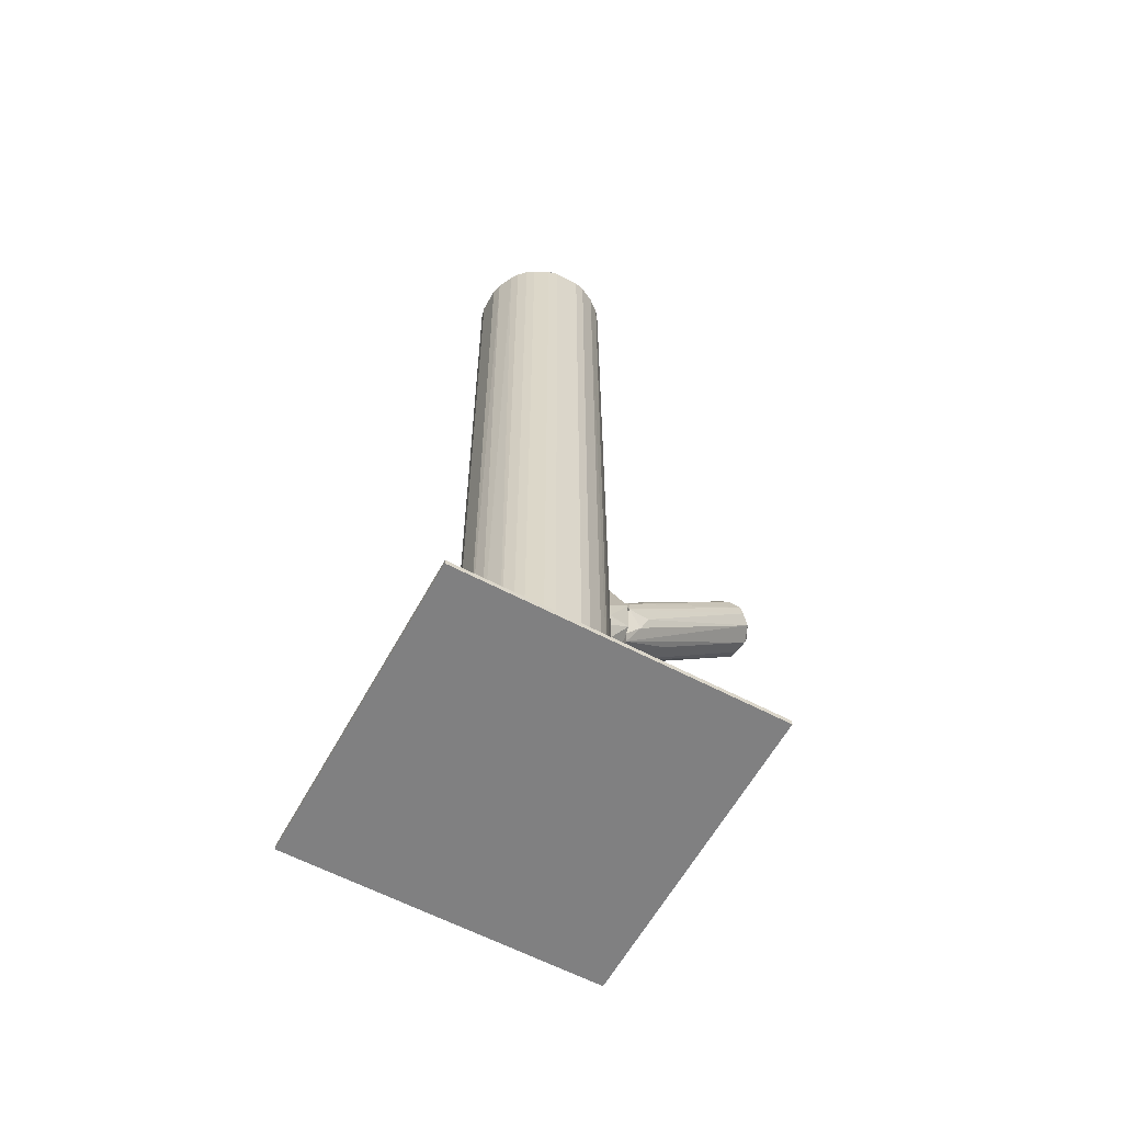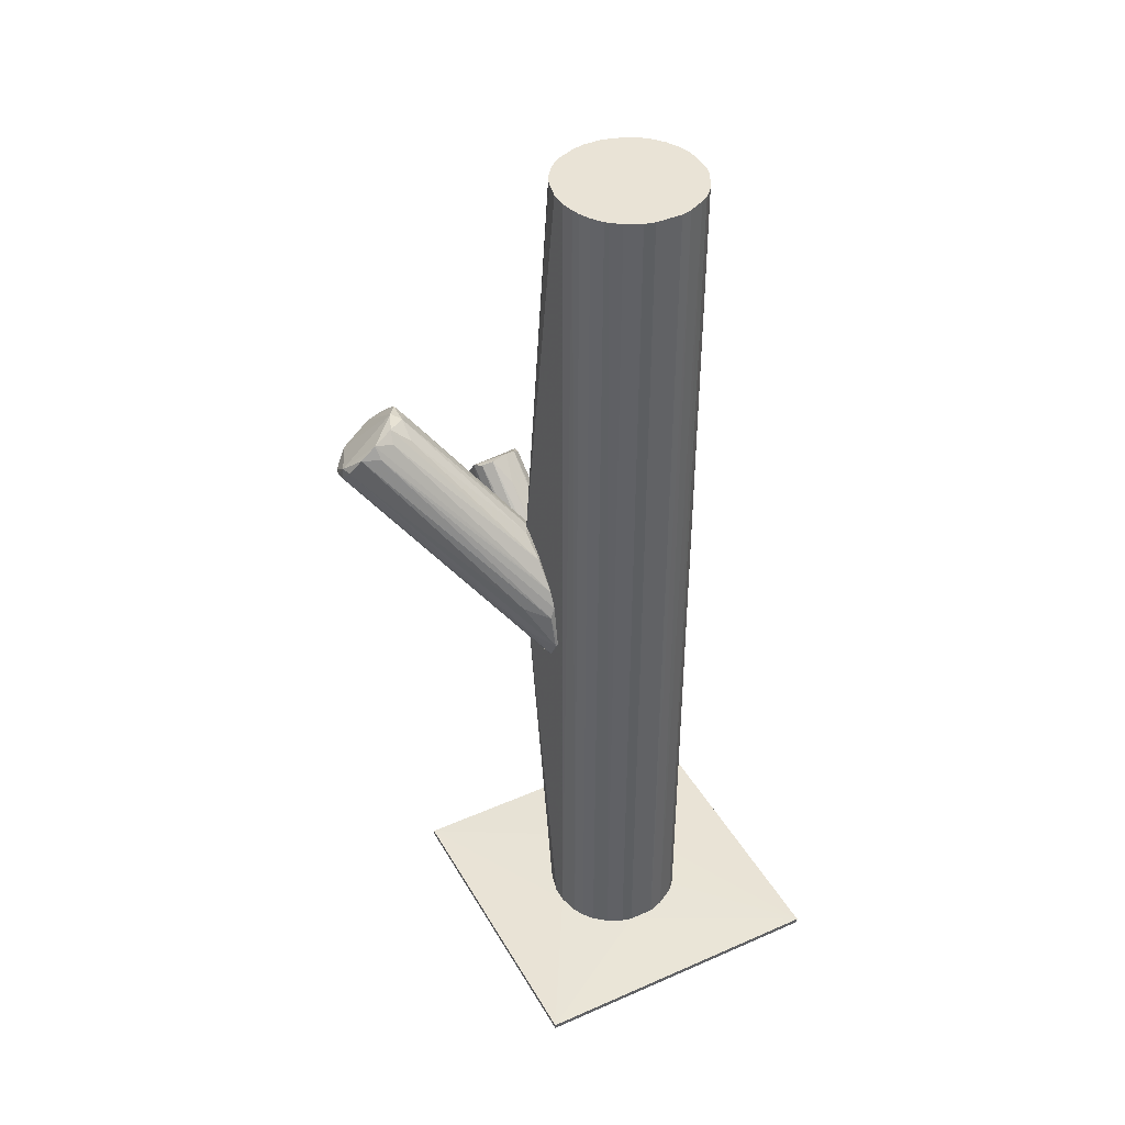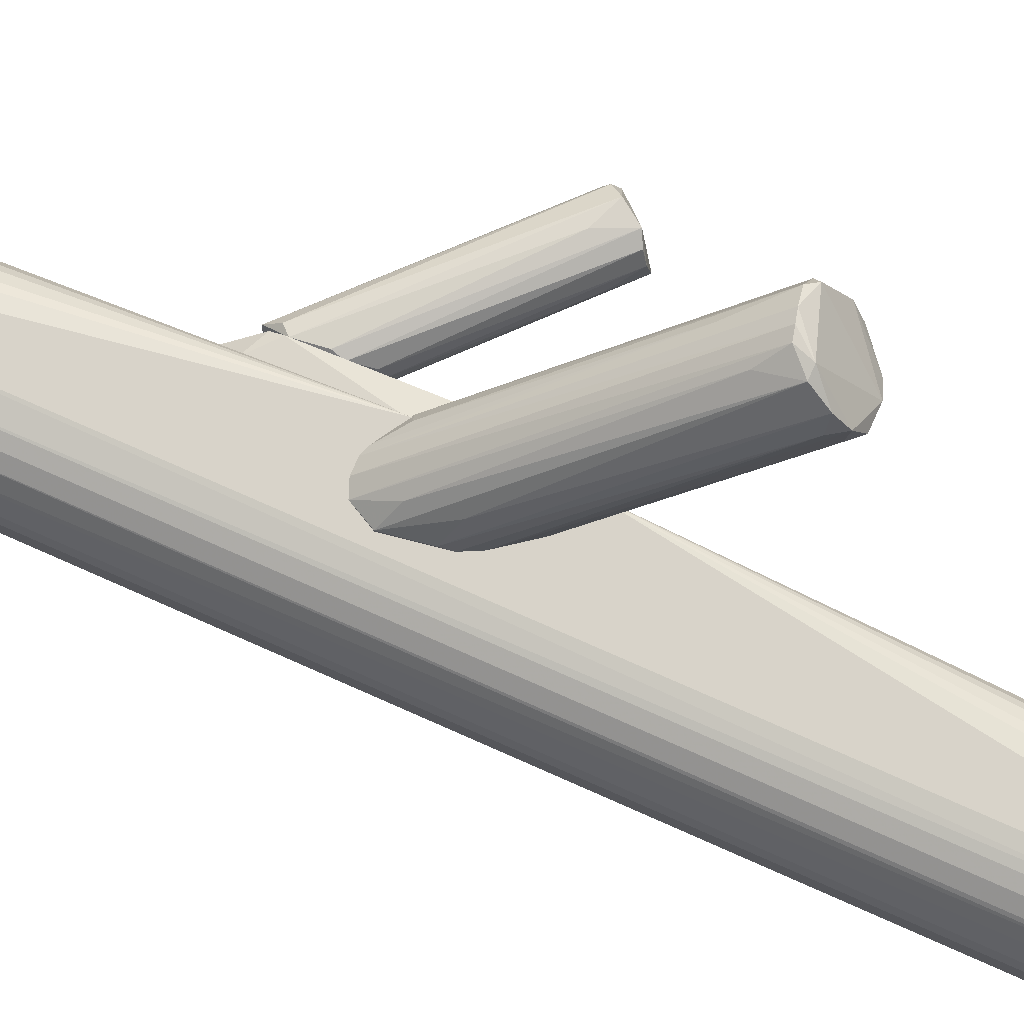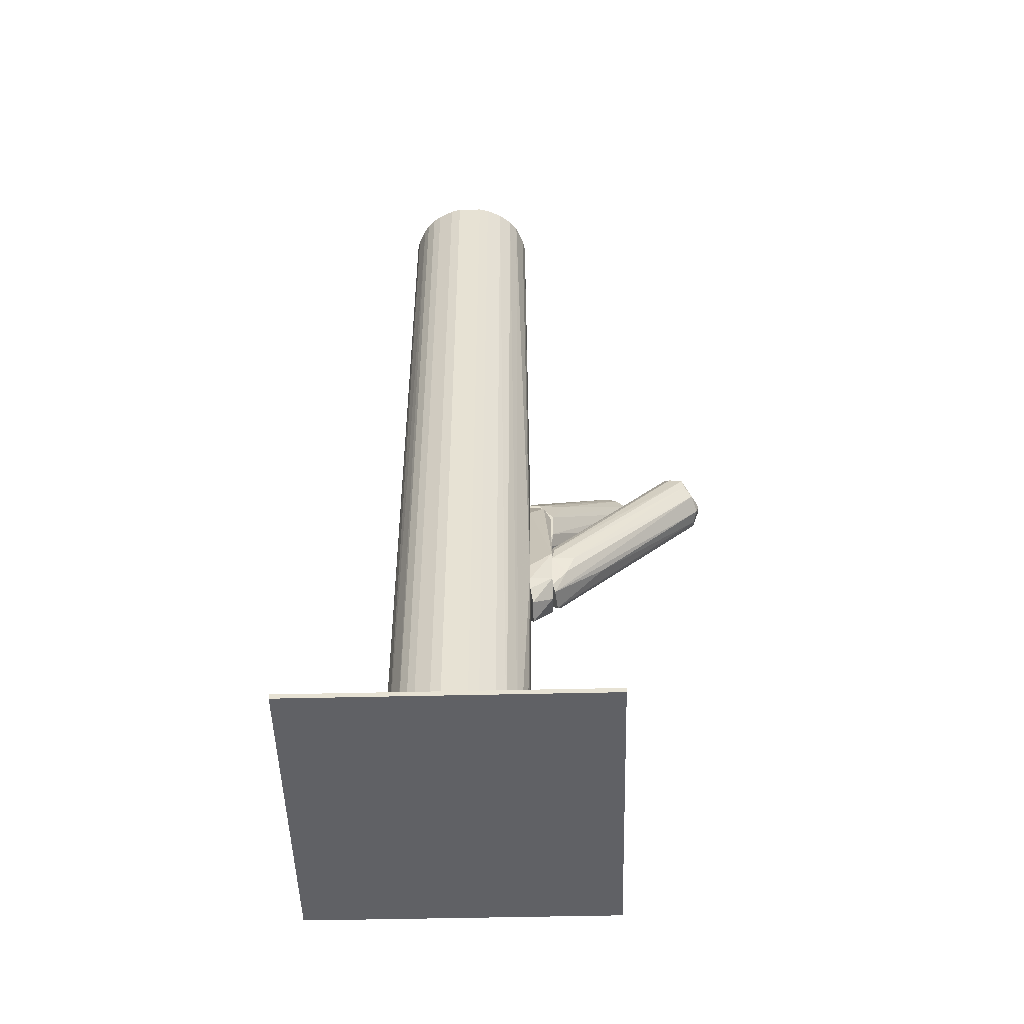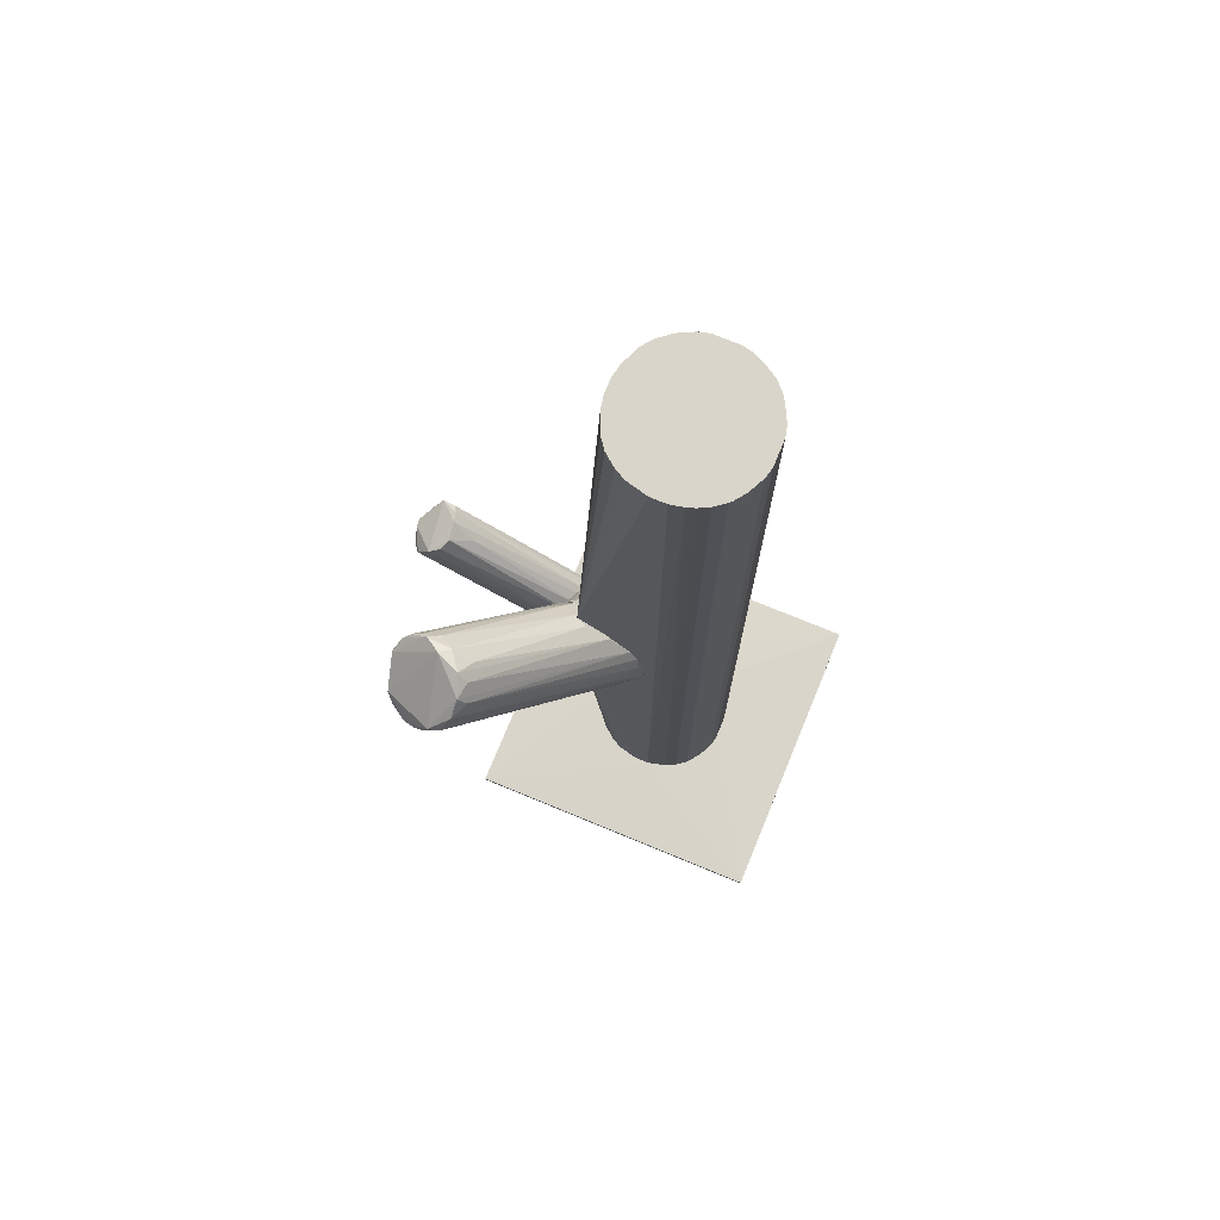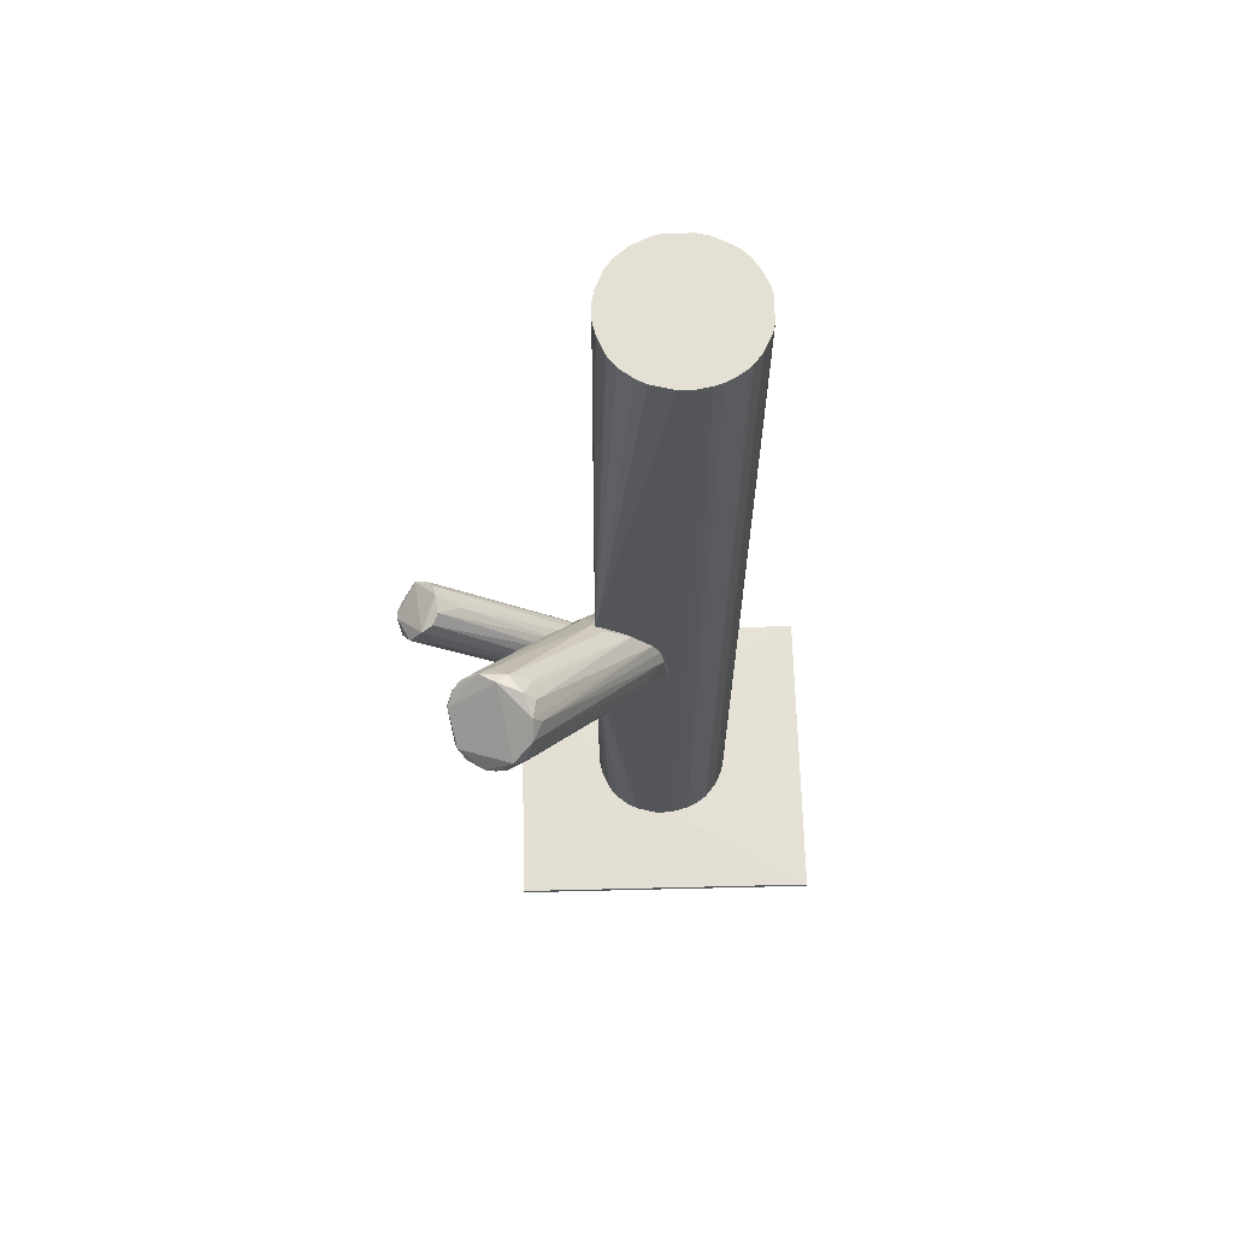
<metadata>
{"format":"obj","ext":"obj","renderer":"f3d","projection":"perspective","resolution":1024,"background":"white","views":[{"elev":-60.1,"azim":-28.5,"up":"+Z"},{"elev":42.3,"azim":-117.7,"up":"+Z"},{"elev":75.8,"azim":-66.1,"up":"+Y"},{"elev":-49.5,"azim":1.5,"up":"+Z"},{"elev":74.4,"azim":-157.6,"up":"+Z"},{"elev":65.6,"azim":178.6,"up":"+Z"}]}
</metadata>
<code>
o convex_0
v 0.01949 -0.03276 -0.4932
v -0.2196 -0.2066 -0.5014
v 0.1119 -0.2066 -0.5014
v -0.2196 0.1249 -0.5014
v 0.1119 0.1249 -0.5014
v -0.2196 -0.2066 -0.4959
v -0.2196 0.1249 -0.4959
v 0.1119 -0.2066 -0.4959
v 0.1119 0.1249 -0.4959
v -0.1028 -0.09792 -0.4932
v -0.062 0.03243 -0.4932
v -0.1272 -0.02734 -0.4932
v -0.04029 -0.1142 -0.4932
f 1 10 13
f 3 2 4
f 3 4 5
f 2 3 6
f 4 2 6
f 4 6 7
f 5 4 7
f 3 5 8
f 6 3 8
f 5 7 9
f 1 8 9
f 8 5 9
f 1 9 11
f 9 7 11
f 10 1 11
f 10 11 12
f 7 6 12
f 6 10 12
f 11 7 12
f 8 1 13
f 6 8 13
f 10 6 13
o convex_1
v -0.1109 -0.08978 -0.493
v 0.02224 0.0325 0.04476
v 0.02224 0.02977 0.04476
v -0.1272 -0.0273 0.5012
v -0.0131 -0.1034 0.5012
v 0.008644 -0.08163 -0.493
v -0.08374 0.02705 -0.493
v -0.04571 0.0325 0.5012
v -0.0783 -0.1115 0.5012
v 0.01951 -0.04902 0.5012
v -0.04028 -0.1142 -0.493
v 0.000496 0.01075 -0.493
v -0.1272 -0.0273 -0.493
v -0.1055 0.01346 0.5012
v -0.1245 -0.06532 0.5012
v 0.01951 -0.04902 -0.493
v 0.000496 0.01075 0.5012
v -0.04571 0.0325 -0.493
v 0.02224 -0.06261 -0.1752
v -0.1163 -0.000125 -0.493
v -0.0783 -0.1115 -0.493
v -0.1028 -0.09793 0.5012
v -0.1272 -0.05445 -0.493
v -0.04028 -0.1142 0.5012
v -0.07558 0.02975 0.5012
v 0.008644 -0.08163 0.5012
v 0.02224 0.0325 -0.07467
v -0.002226 -0.09521 -0.493
v 0.01679 -0.01913 0.5012
v 0.01679 -0.01913 -0.493
v -0.1245 -0.01643 0.5012
v -0.06743 -0.1142 0.5012
v -0.1055 0.01346 -0.493
v -0.02941 -0.1115 -0.493
v -0.062 0.0325 -0.493
v -0.09461 -0.1034 -0.493
v -0.02397 0.02705 0.5012
v -0.09461 0.02161 0.5012
v -0.02397 0.02705 -0.493
v -0.1109 -0.08978 0.5012
v -0.1218 -0.07077 -0.493
v -0.06743 -0.1142 -0.493
v -0.1272 -0.05445 0.5012
v 0.000496 -0.0925 0.5012
v -0.1163 -0.000125 0.5012
v -0.062 0.0325 0.5012
v -0.1245 -0.01643 -0.493
v -0.0131 -0.1034 -0.493
v -0.02941 -0.1115 0.5012
v 0.01679 -0.06261 0.5012
v -0.1163 -0.08163 0.5012
v 0.008644 -0.000125 0.5012
v -0.09461 0.02161 -0.493
v 0.008644 -0.000125 -0.493
v 0.01951 -0.03273 -0.493
v 0.02224 -0.02186 -0.2186
v -0.09461 -0.1034 0.5012
v -0.1028 -0.09793 -0.493
v 0.01951 -0.03273 0.5012
v -0.0131 0.02161 0.5012
v 0.01679 -0.06261 -0.493
v -0.0131 0.02161 -0.493
v -0.08374 0.02705 0.5012
v -0.1082 0.01075 0.5012
f 33 58 77
f 19 14 20
f 17 18 21
f 18 17 22
f 16 15 23
f 21 18 23
f 14 19 24
f 19 20 25
f 20 14 26
f 17 21 27
f 22 17 28
f 19 25 29
f 21 23 30
f 21 15 31
f 25 20 31
f 15 16 32
f 16 23 32
f 20 26 33
f 14 24 34
f 22 28 35
f 26 14 36
f 17 26 36
f 18 22 37
f 27 21 38
f 23 18 39
f 19 32 39
f 31 15 40
f 15 32 40
f 24 19 41
f 30 23 42
f 29 25 43
f 26 17 44
f 17 27 44
f 22 34 45
f 37 22 45
f 24 37 45
f 20 33 46
f 37 24 47
f 24 41 47
f 21 31 48
f 31 20 48
f 20 38 48
f 14 34 49
f 34 22 49
f 15 21 50
f 21 30 50
f 27 38 51
f 46 27 51
f 25 31 52
f 31 40 52
f 14 35 53
f 35 28 53
f 36 14 54
f 28 36 54
f 34 24 55
f 45 34 55
f 24 45 55
f 28 17 56
f 17 36 56
f 36 28 56
f 39 18 57
f 19 39 57
f 41 19 57
f 18 41 57
f 44 27 58
f 33 44 58
f 38 21 59
f 21 48 59
f 48 38 59
f 33 26 60
f 26 44 60
f 44 33 60
f 41 18 61
f 18 47 61
f 47 41 61
f 18 37 62
f 47 18 62
f 37 47 62
f 32 23 63
f 23 39 63
f 39 32 63
f 14 53 64
f 53 28 64
f 54 14 64
f 28 54 64
f 15 30 65
f 42 15 65
f 30 42 65
f 20 46 66
f 51 20 66
f 46 51 66
f 25 40 67
f 43 25 67
f 40 43 67
f 29 43 68
f 43 40 68
f 32 29 69
f 40 32 69
f 29 68 69
f 68 40 69
f 22 35 70
f 49 22 70
f 35 49 70
f 35 14 71
f 14 49 71
f 49 35 71
f 23 15 72
f 15 42 72
f 42 23 72
f 30 15 73
f 15 50 73
f 50 30 73
f 19 29 74
f 32 19 74
f 29 32 74
f 40 25 75
f 25 52 75
f 52 40 75
f 38 20 76
f 20 51 76
f 51 38 76
f 27 46 77
f 46 33 77
f 58 27 77
o convex_2
v -0.04569 0.03795 -0.02849
v 0.1581 0.152 0.1426
v 0.1581 0.1493 0.1426
v 0.02498 0.01347 -0.07744
v 0.1146 0.2064 0.1209
v 0.101 0.1357 0.178
v 0.03313 0.01347 0.02588
v 0.07929 0.1928 0.1589
v -0.04026 0.03523 -0.0883
v -0.01308 0.03523 0.02854
v 0.1418 0.1928 0.1155
v -0.004928 0.03523 -0.09101
v 0.04943 0.01347 -0.02575
v 0.1445 0.133 0.1616
v 0.07929 0.1765 0.1725
v 0.08744 0.2037 0.1399
v 0.1499 0.1548 0.1127
v -0.05113 0.03523 -0.06656
v 0.02225 0.01347 0.02588
v 0.1282 0.133 0.1752
v 0.08744 0.1548 0.1807
v 0.02498 0.02981 -0.07468
v -0.03481 0.03251 -0.00136
v 0.04943 0.01347 0.004121
v 0.01137 0.03795 0.05025
v 0.1527 0.1765 0.1182
v 0.09832 0.2064 0.1399
v -0.05113 0.03251 -0.06656
v 0.08474 0.1901 0.1073
v 0.04673 0.01893 -0.04209
v 0.1527 0.1385 0.1535
v -0.02666 0.03523 -0.09375
v 0.1581 0.1493 0.1345
v 0.1255 0.2037 0.1182
v 0.1119 0.1439 0.1807
v 0.07659 0.1575 0.1698
v 0.1499 0.1847 0.1236
v 0.0168 0.04609 -0.07199
v 0.02498 0.02981 0.04756
v -0.03211 0.05425 -0.05568
v 0.07114 0.1738 0.1589
v -0.02938 0.06241 -0.01764
v 0.06569 0.04339 0.05839
v 0.1037 0.2064 0.1236
v 0.1173 0.1249 0.1671
v -0.04296 0.03251 -0.01764
v 0.02768 0.01893 -0.07468
v 0.1092 0.1684 0.07741
v -0.01308 0.03523 -0.09375
v 0.07929 0.1357 0.1644
v 0.1336 0.1303 0.1698
f 97 122 128
f 84 81 90
f 81 84 96
f 81 89 99
f 96 87 100
f 84 90 101
f 87 96 102
f 99 88 103
f 85 92 104
f 93 85 104
f 86 81 105
f 78 95 105
f 95 86 105
f 81 96 105
f 90 81 107
f 80 79 108
f 97 91 108
f 79 97 108
f 101 90 108
f 91 101 108
f 81 86 109
f 79 80 110
f 103 79 110
f 94 103 110
f 90 107 110
f 107 94 110
f 80 108 110
f 108 90 110
f 82 104 111
f 97 79 112
f 83 97 112
f 98 83 112
f 92 98 112
f 104 92 112
f 87 98 113
f 98 92 113
f 92 100 113
f 100 87 113
f 79 103 114
f 103 88 114
f 88 111 114
f 111 104 114
f 112 79 114
f 104 112 114
f 99 89 115
f 88 99 115
f 96 84 116
f 83 102 116
f 102 96 116
f 86 95 117
f 95 93 117
f 106 86 117
f 93 106 117
f 85 78 118
f 92 85 118
f 100 92 118
f 78 85 119
f 85 93 119
f 95 78 119
f 93 95 119
f 84 101 120
f 101 91 120
f 104 82 121
f 93 104 121
f 86 106 121
f 106 93 121
f 109 86 121
f 82 109 121
f 97 83 122
f 116 84 122
f 83 116 122
f 96 100 123
f 78 105 123
f 105 96 123
f 118 78 123
f 100 118 123
f 81 99 124
f 103 94 124
f 99 103 124
f 107 81 124
f 94 107 124
f 111 88 125
f 115 89 125
f 88 115 125
f 89 81 126
f 81 109 126
f 109 82 126
f 82 111 126
f 111 125 126
f 125 89 126
f 83 98 127
f 98 87 127
f 102 83 127
f 87 102 127
f 91 97 128
f 84 120 128
f 120 91 128
f 122 84 128
o convex_3
v 0.04669 -0.05174 -0.1861
v 0.2206 -0.0137 -0.02311
v 0.2206 -0.02185 -0.02311
v 0.1554 -0.01643 -0.006826
v 0.04669 -0.002837 -0.1698
v 0.04669 -0.05174 -0.1263
v 0.2016 -0.04359 -0.001378
v 0.1934 0.01347 0.001346
v 0.05214 -0.01099 -0.1127
v 0.2152 0.0026 -0.02854
v 0.05214 -0.02186 -0.1916
v 0.1825 -0.03272 0.01222
v 0.07117 -0.05717 -0.1481
v 0.2124 -0.03816 -0.02311
v 0.04669 -0.03272 -0.1127
v 0.2179 -0.02185 -0.03126
v 0.207 0.01347 -0.0177
v 0.04943 -0.000115 -0.1427
v 0.1825 0.008036 0.006774
v 0.04943 -0.04631 -0.1916
v 0.04669 -0.0599 -0.1508
v 0.05486 -0.008266 -0.178
v 0.1771 -0.002837 0.01222
v 0.188 -0.04087 0.00407
v 0.04669 -0.002837 -0.1318
v 0.1798 0.01347 -0.02854
v 0.2152 -0.008274 -0.03399
v 0.1038 -0.03272 -0.1427
v 0.04669 -0.02186 -0.1127
v 0.2043 -0.04359 -0.01223
v 0.04943 -0.04087 -0.1127
v 0.063 -0.05446 -0.1671
v 0.04943 -0.05717 -0.1345
v 0.1798 -0.02186 0.01495
f 143 159 162
f 133 129 134
f 131 130 135
f 135 130 136
f 129 133 139
f 131 135 142
f 133 134 143
f 130 131 144
f 131 142 144
f 136 130 145
f 130 138 145
f 129 139 148
f 144 142 148
f 134 129 149
f 139 133 150
f 138 139 150
f 133 145 150
f 145 138 150
f 147 137 151
f 136 147 151
f 140 134 152
f 135 140 152
f 133 143 153
f 136 146 153
f 146 133 153
f 137 147 153
f 147 136 153
f 145 133 154
f 136 145 154
f 146 136 154
f 133 146 154
f 138 130 155
f 139 138 155
f 130 144 155
f 155 144 156
f 148 139 156
f 144 148 156
f 139 155 156
f 143 132 157
f 132 151 157
f 151 137 157
f 153 143 157
f 137 153 157
f 142 135 158
f 141 142 158
f 135 149 158
f 149 141 158
f 134 140 159
f 143 134 159
f 142 141 160
f 129 148 160
f 148 142 160
f 149 129 160
f 141 149 160
f 134 149 161
f 149 135 161
f 152 134 161
f 135 152 161
f 135 136 162
f 140 135 162
f 132 143 162
f 151 132 162
f 136 151 162
f 159 140 162
o convex_4
v 0.04669 -0.00827 -0.1834
v 0.02224 -0.06261 -0.1861
v 0.02224 -0.05989 -0.1997
v 0.02224 0.01346 0.02307
v 0.04669 -0.05717 -0.1399
v 0.02224 -0.00556 -0.1943
v 0.04669 0.01346 0.001323
v 0.02224 -0.01099 -0.01499
v 0.02496 0.01346 -0.07747
v 0.04669 -0.04087 -0.197
v 0.02496 -0.02728 -0.2187
v 0.04669 -0.002842 -0.1725
v 0.03854 0.01075 0.01763
v 0.02224 -0.05989 -0.1617
v 0.04669 -0.05717 -0.1807
v 0.04669 0.01346 -0.03127
v 0.02496 -0.05174 -0.2133
f 172 177 179
f 165 164 166
f 165 166 168
f 167 163 169
f 166 164 170
f 168 166 171
f 166 169 171
f 163 167 172
f 168 163 173
f 165 168 173
f 163 172 173
f 163 168 174
f 169 163 174
f 168 171 174
f 169 166 175
f 167 169 175
f 170 167 175
f 166 170 175
f 164 167 176
f 167 170 176
f 170 164 176
f 164 165 177
f 167 164 177
f 172 167 177
f 171 169 178
f 169 174 178
f 174 171 178
f 165 173 179
f 173 172 179
f 177 165 179

</code>
